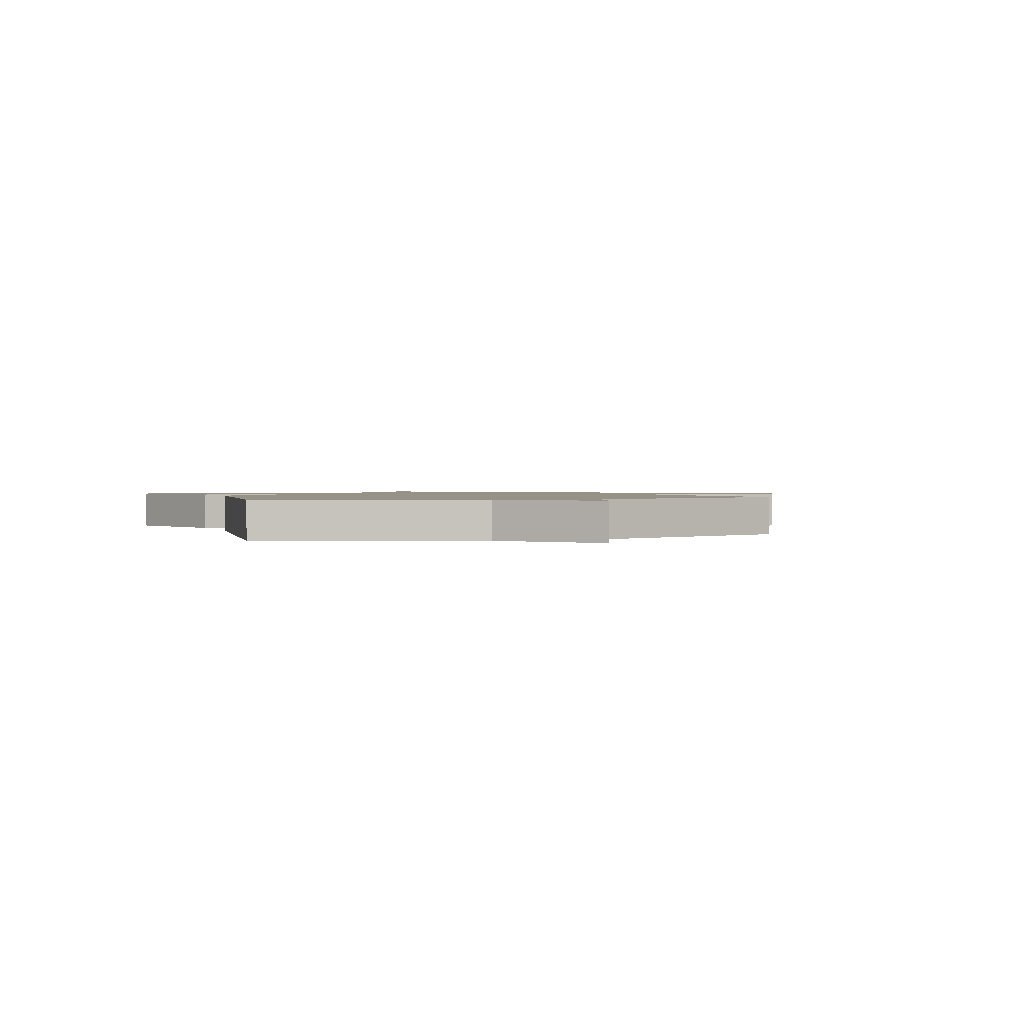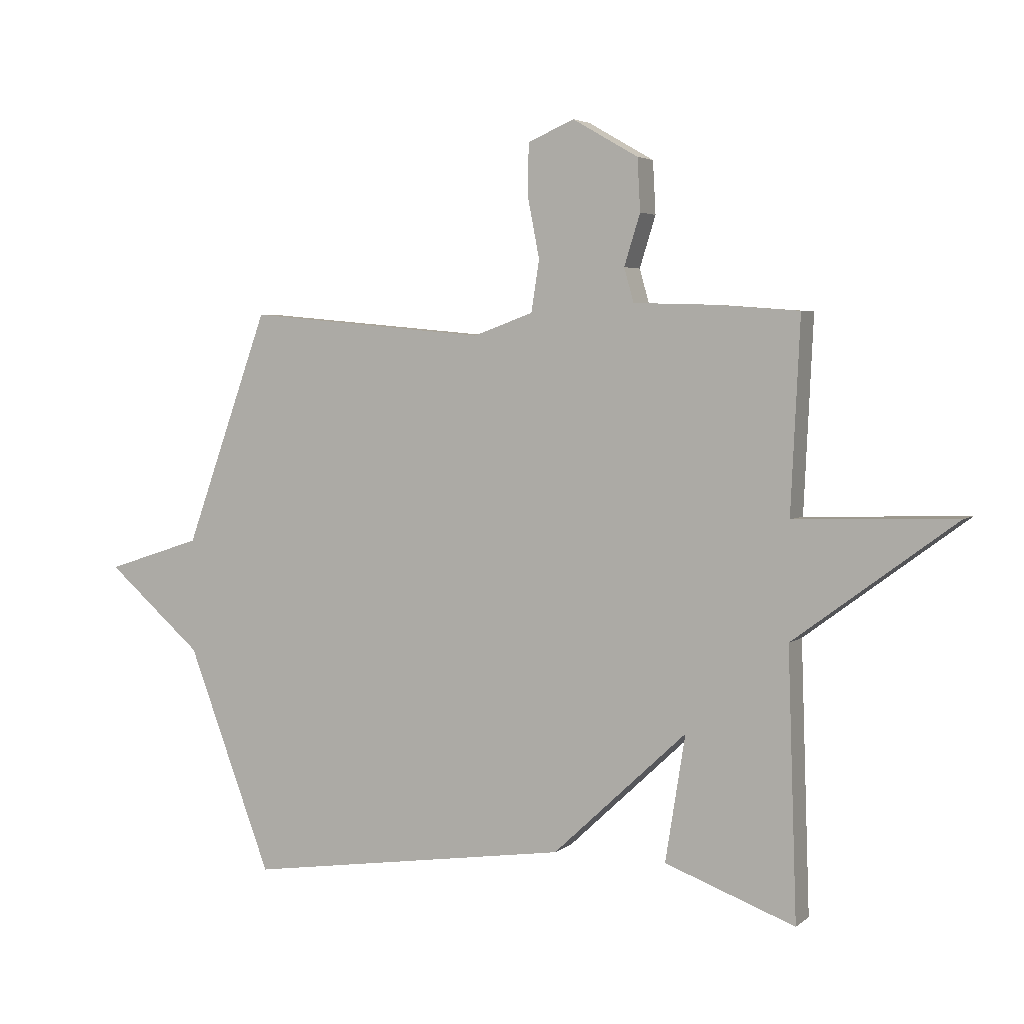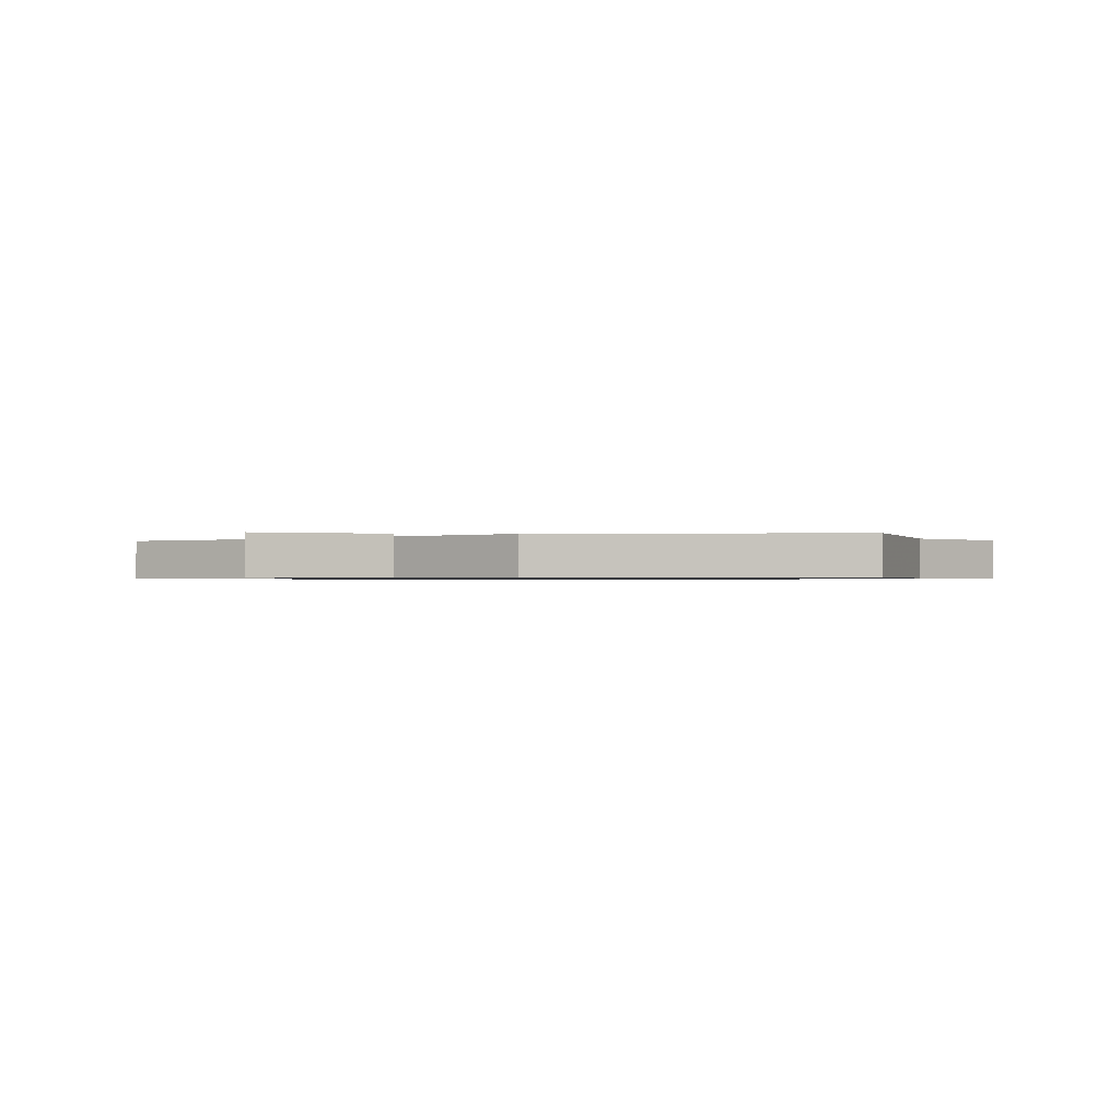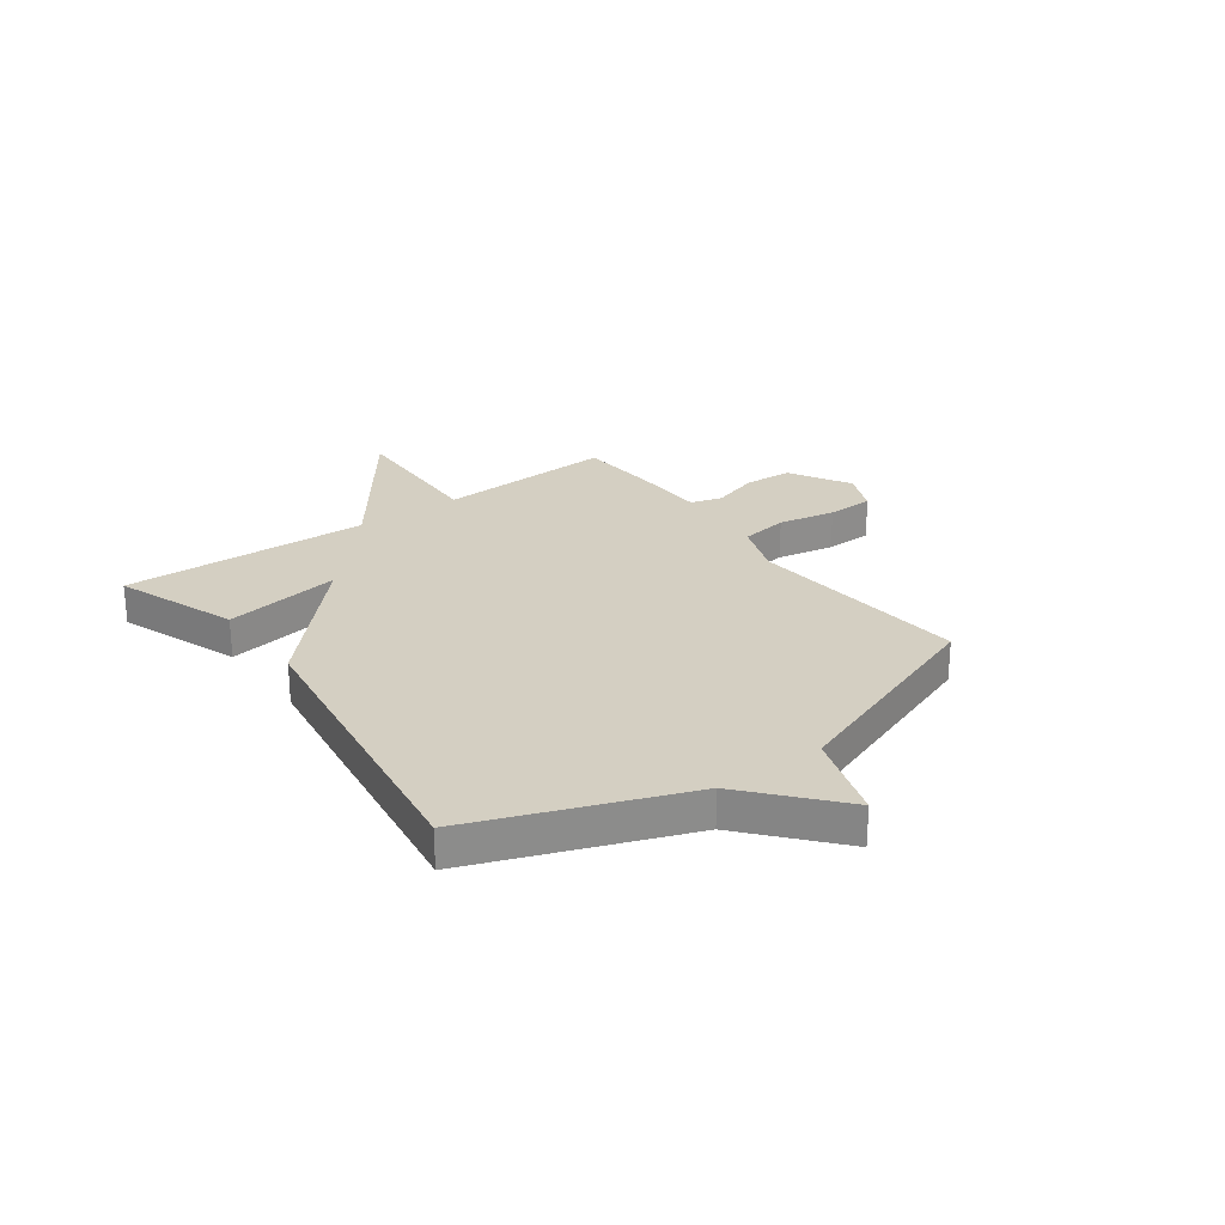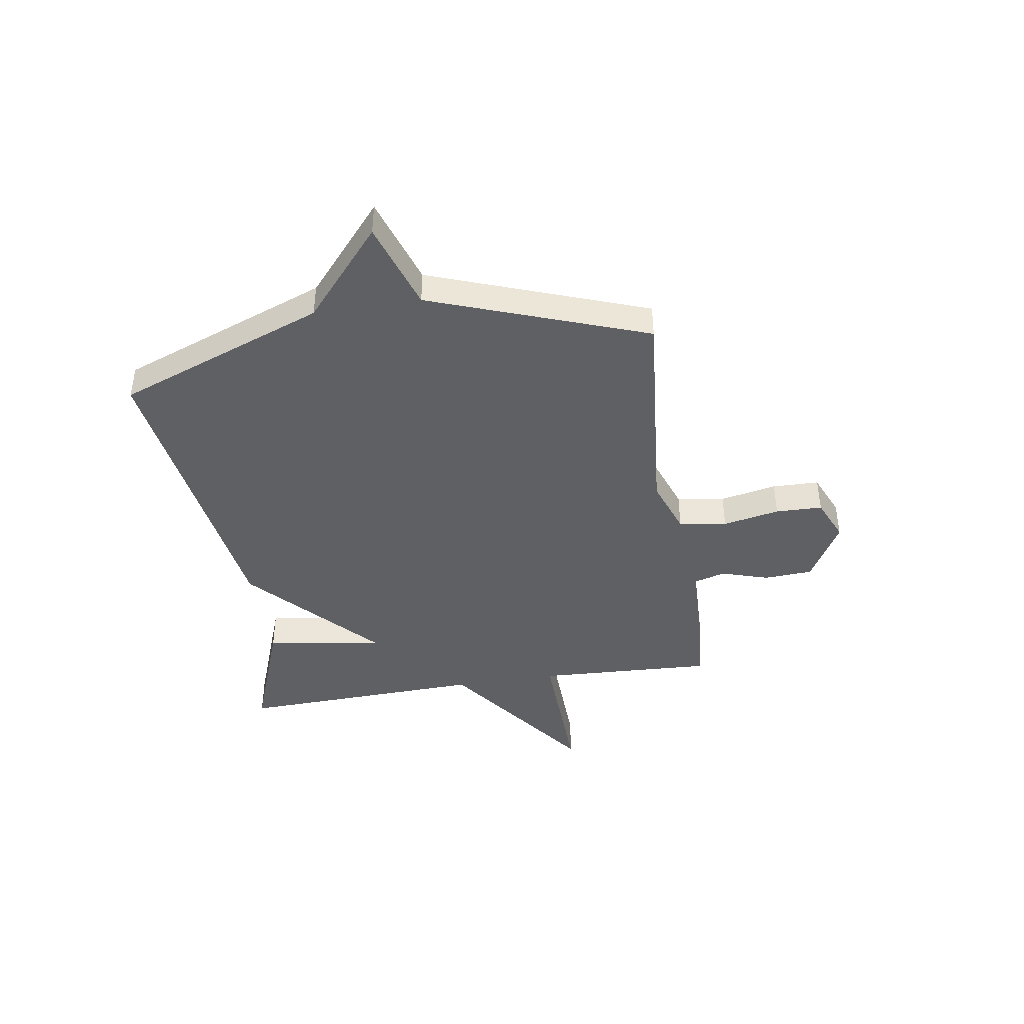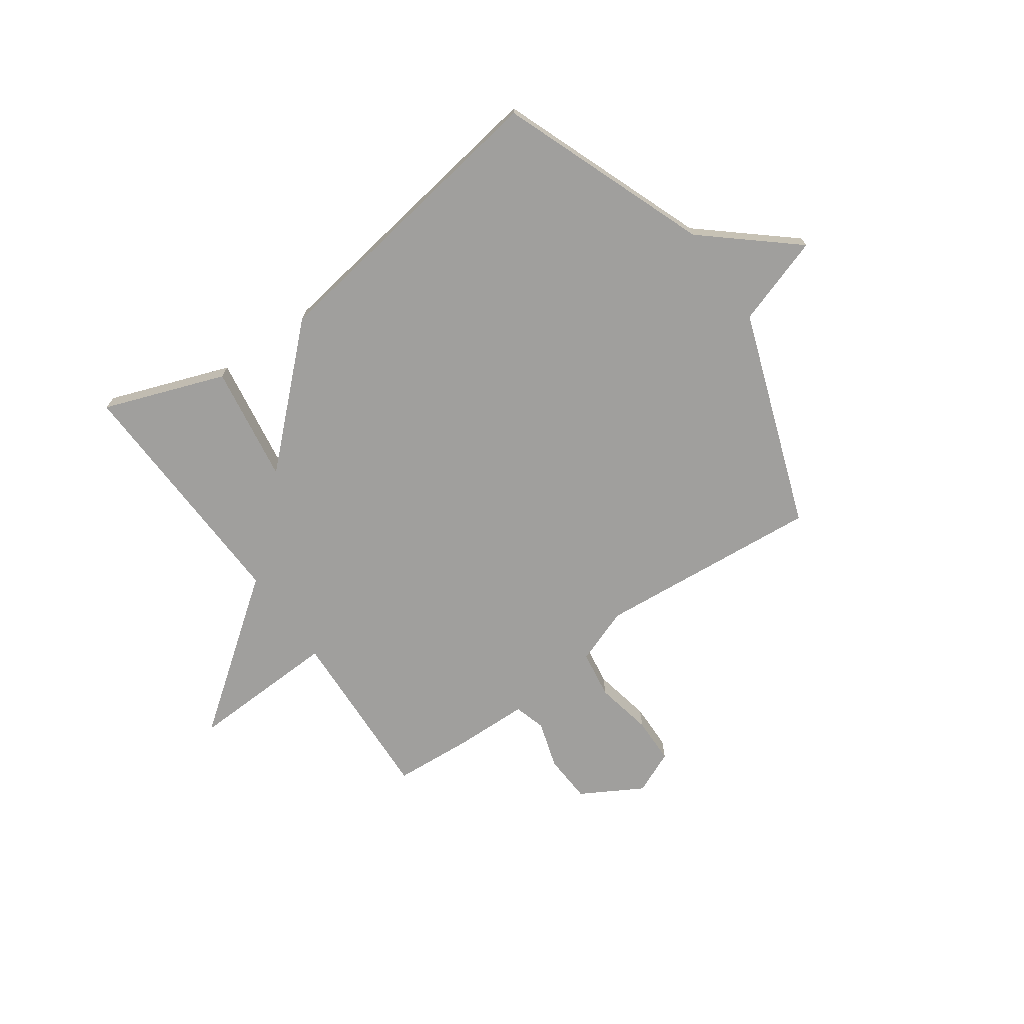
<metadata>
{"format":"obj","ext":"obj","renderer":"f3d","projection":"perspective","resolution":1024,"background":"white","views":[{"elev":1.2,"azim":-110.4,"up":"+Y"},{"elev":4.0,"azim":24.7,"up":"+Z"},{"elev":-0.7,"azim":177.0,"up":"+Y"},{"elev":25.7,"azim":-126.2,"up":"+Y"},{"elev":-42.7,"azim":-81.0,"up":"+Y"},{"elev":-71.4,"azim":-144.5,"up":"+Y"}]}
</metadata>
<code>
v 0.5 0.07 0.5
v 0.484 0.07 0.165
v 0.766 0.07 0.174
v 0.484 0.07 -0.035
v 0.5 0.07 -0.5
v 0.272 0.07 -0.416
v 0.307 0.07 -0.196
v 0.072 0.07 -0.416
v -0.5 0.07 -0.5
v -0.648 0.07 -0.108
v -0.816 0.07 0.037
v -0.648 0.07 0.092
v -0.5 0.07 0.5
v -0.078 0.07 0.462
v 0.027 0.07 0.5
v 0.041 0.07 0.59
v 0.02 0.07 0.697
v 0.022 0.07 0.785
v 0.103 0.07 0.82
v 0.218 0.07 0.754
v 0.223 0.07 0.663
v 0.195 0.07 0.574
v 0.212 0.07 0.515
v 0.352 0.07 0.511
v 0.5 0 0.5
v 0.484 0 0.165
v 0.766 0 0.174
v 0.484 0 -0.035
v 0.5 0 -0.5
v 0.272 0 -0.416
v 0.307 0 -0.196
v 0.072 0 -0.416
v -0.5 0 -0.5
v -0.648 0 -0.108
v -0.816 0 0.037
v -0.648 0 0.092
v -0.5 0 0.5
v -0.078 0 0.462
v 0.027 0 0.5
v 0.041 0 0.59
v 0.02 0 0.697
v 0.022 0 0.785
v 0.103 0 0.82
v 0.218 0 0.754
v 0.223 0 0.663
v 0.195 0 0.574
v 0.212 0 0.515
v 0.352 0 0.511
f 23 24 1 2
f 20 21 22
f 19 20 22
f 18 19 22
f 17 18 22
f 16 17 22
f 15 16 22 23
f 14 15 23 2
f 12 13 14 2
f 2 3 4
f 12 2 4
f 11 12 4
f 10 11 4
f 7 8 9 10
f 4 5 6 7
f 4 7 10
f 26 25 48 47
f 46 45 44
f 46 44 43
f 46 43 42
f 46 42 41
f 46 41 40
f 47 46 40 39
f 26 47 39 38
f 26 38 37 36
f 28 27 26
f 28 26 36
f 28 36 35
f 28 35 34
f 34 33 32 31
f 31 30 29 28
f 34 31 28
f 1 25 26 2
f 2 26 27 3
f 3 27 28 4
f 4 28 29 5
f 5 29 30 6
f 6 30 31 7
f 7 31 32 8
f 8 32 33 9
f 9 33 34 10
f 10 34 35 11
f 11 35 36 12
f 12 36 37 13
f 13 37 38 14
f 14 38 39 15
f 15 39 40 16
f 16 40 41 17
f 17 41 42 18
f 18 42 43 19
f 19 43 44 20
f 20 44 45 21
f 21 45 46 22
f 22 46 47 23
f 23 47 48 24
f 24 48 25 1

</code>
